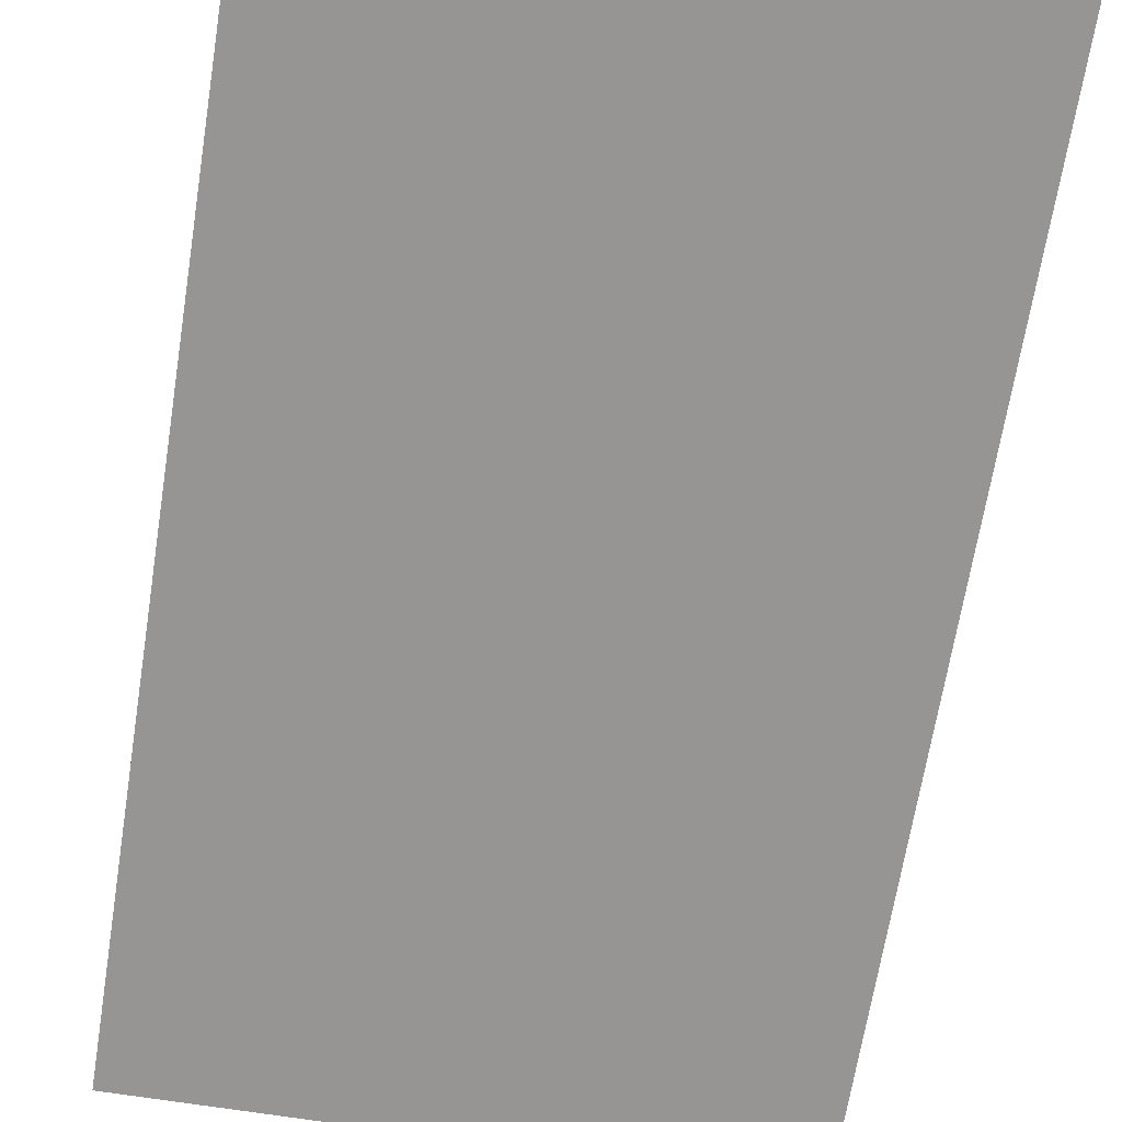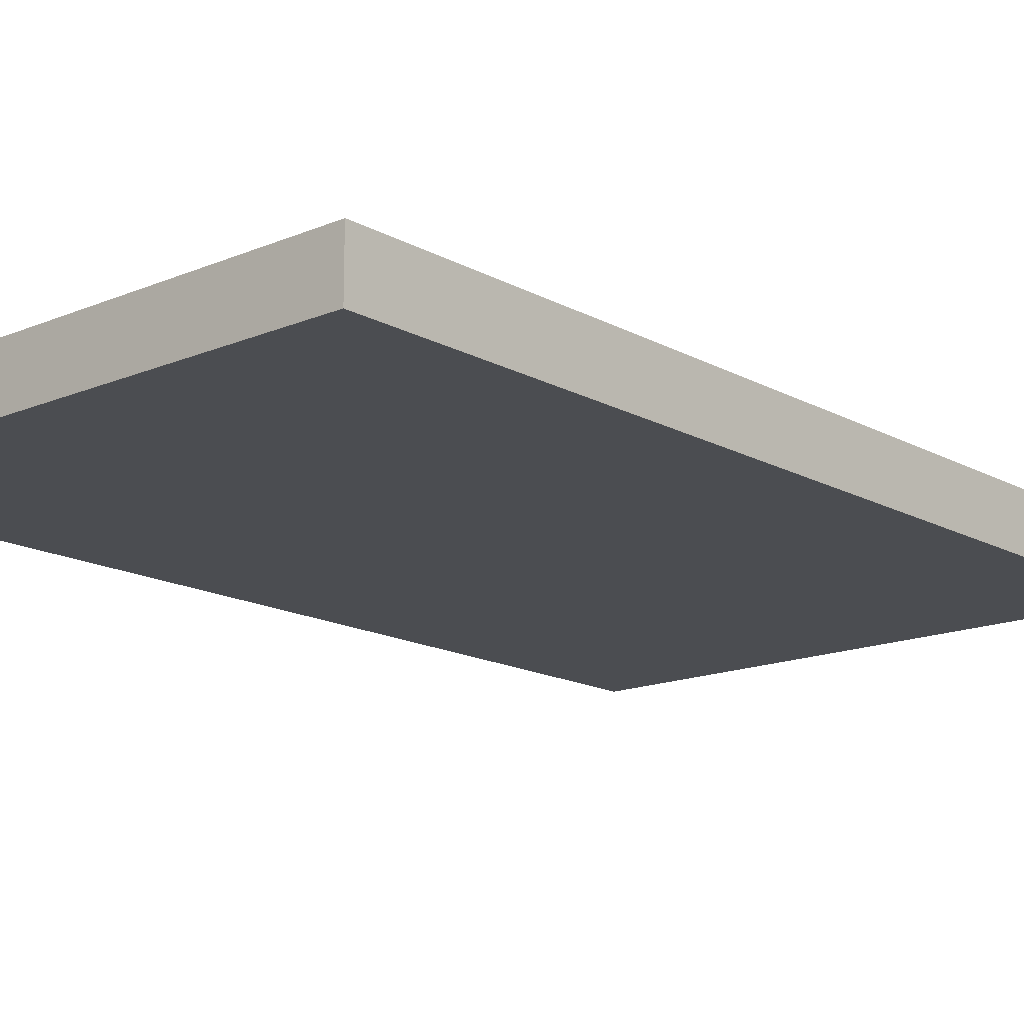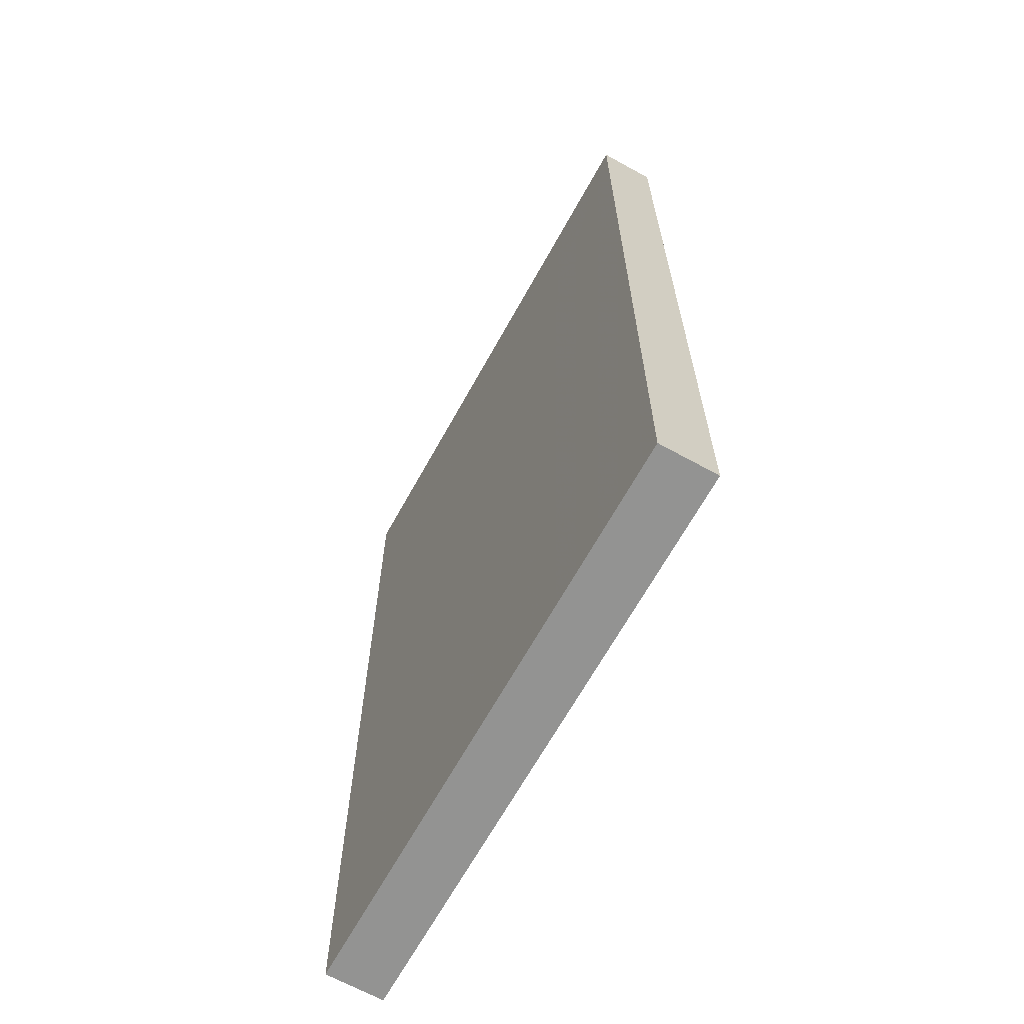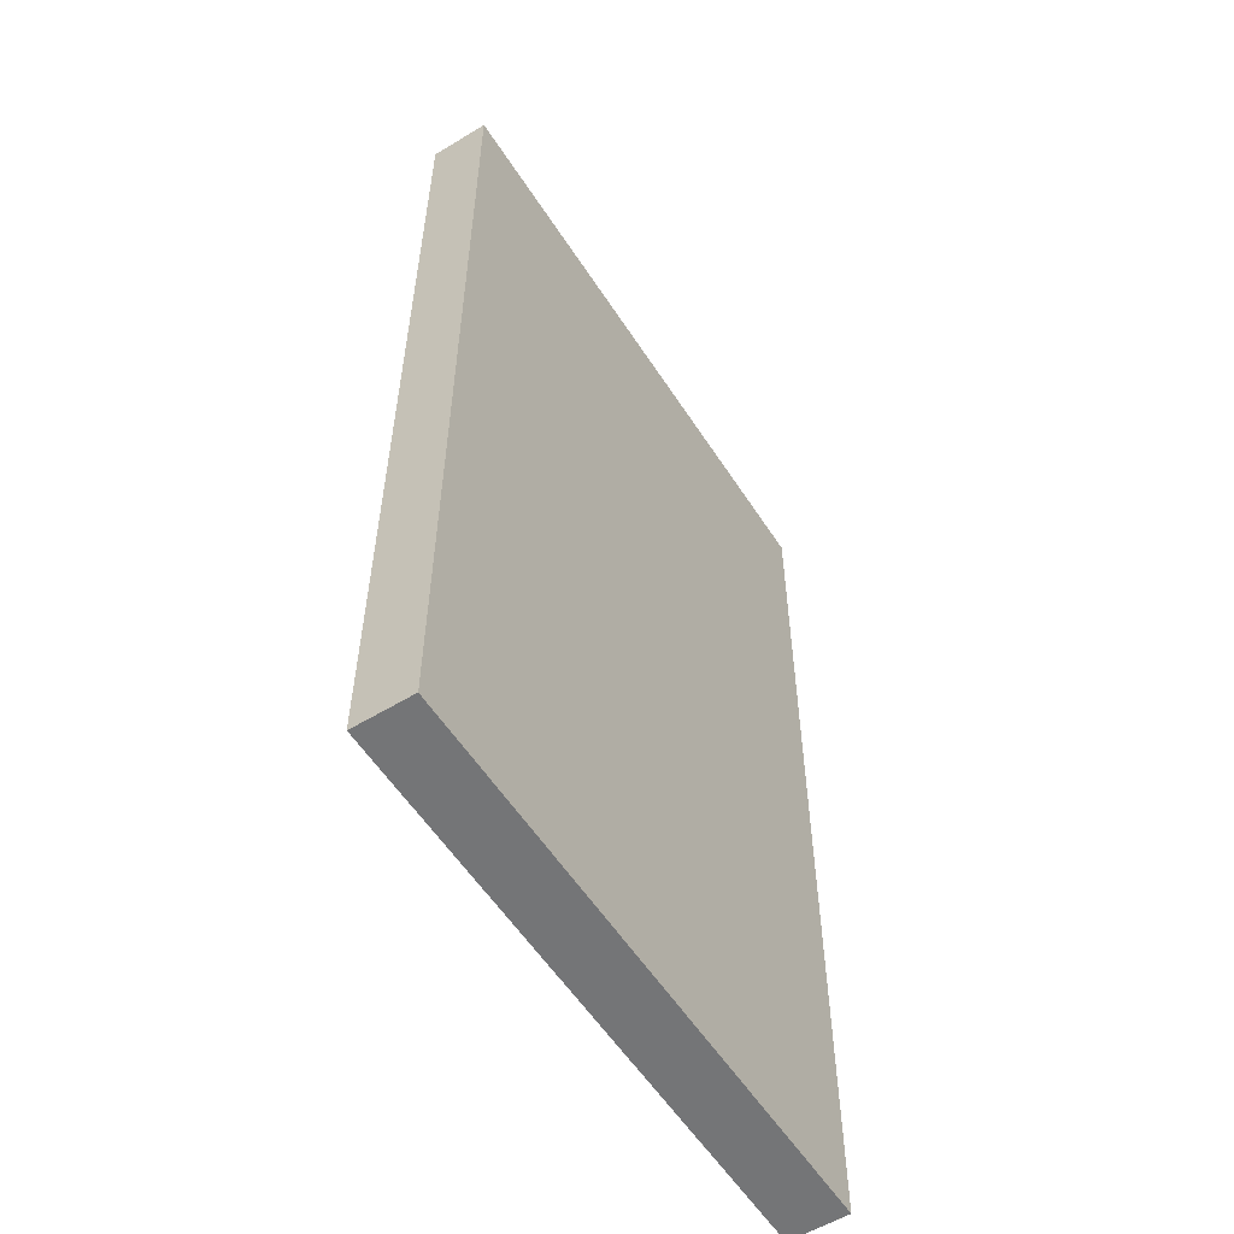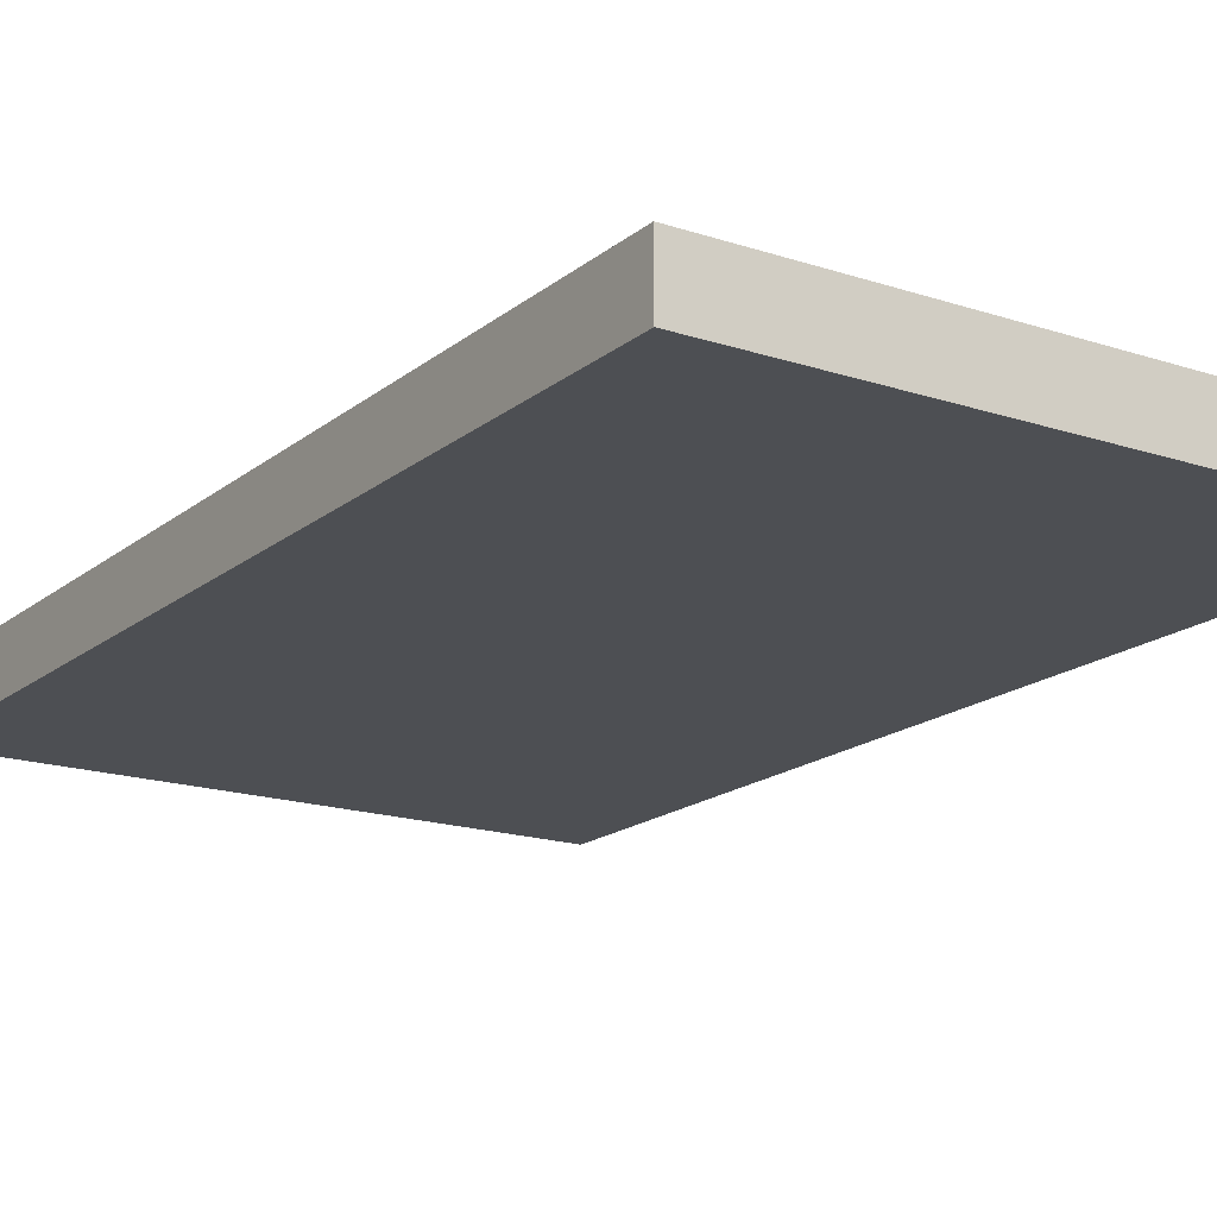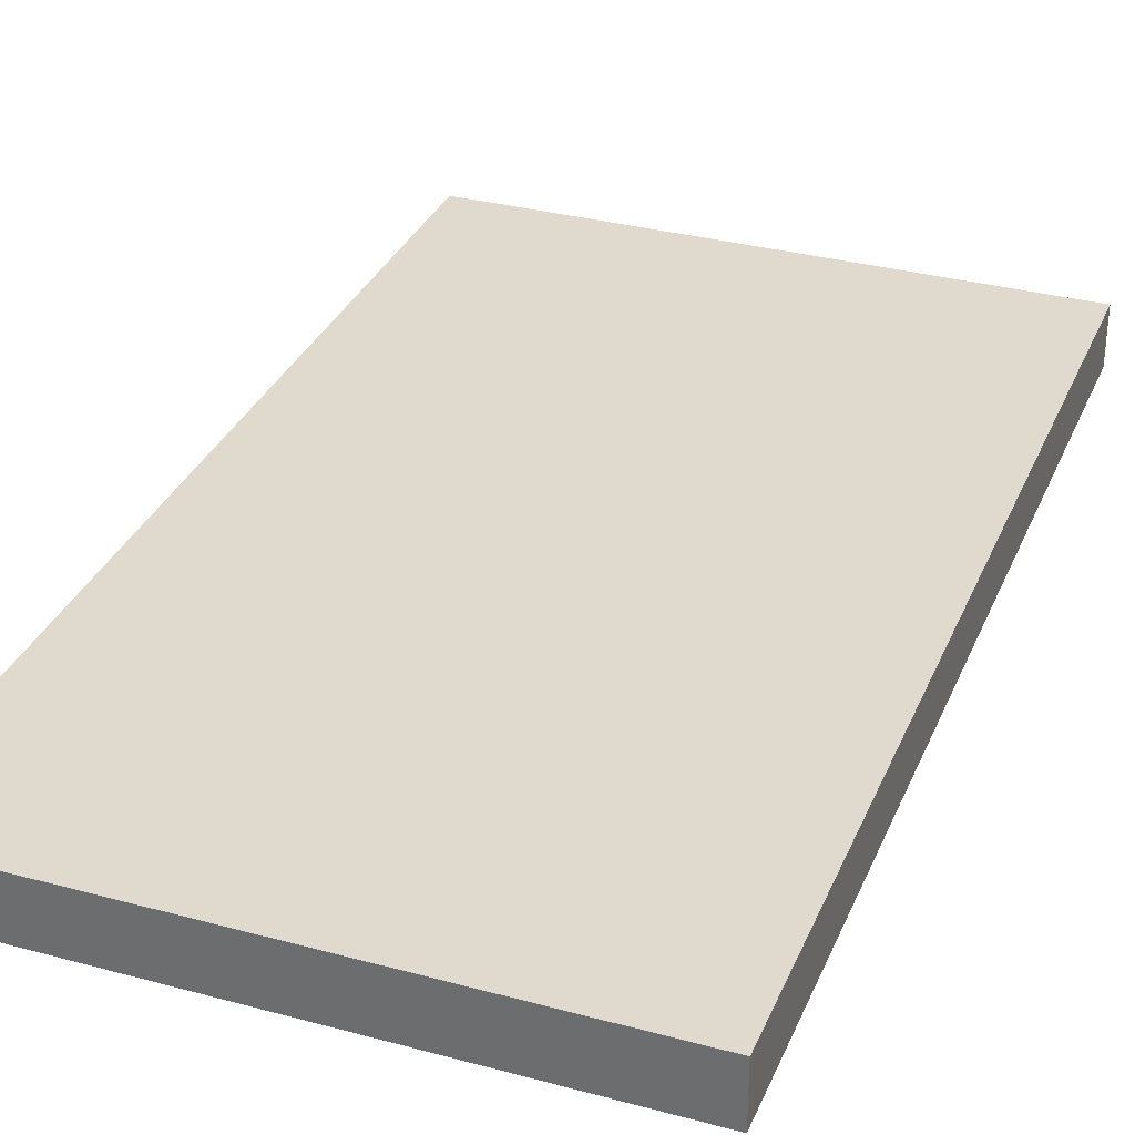
<metadata>
{"format":"obj","ext":"obj","renderer":"f3d","projection":"perspective","resolution":1024,"background":"white","views":[{"elev":-67.6,"azim":-9.1,"up":"+Z"},{"elev":-15.7,"azim":-138.7,"up":"+Z"},{"elev":-66.7,"azim":-119.0,"up":"+Y"},{"elev":-56.5,"azim":122.4,"up":"+Y"},{"elev":-17.5,"azim":-33.3,"up":"+Z"},{"elev":32.6,"azim":-159.5,"up":"+Z"}]}
</metadata>
<code>
v 0 0 0
v 30 0 0
v 30 50 0
v 0 50 0
v 0 0 -3
v 30 0 -3
v 30 50 -3
v 0 50 -3
f 1 2 3
f 1 3 4
f 6 5 8
f 6 8 7
f 4 3 7
f 4 7 8
f 5 6 2
f 5 2 1
f 5 1 4
f 5 4 8
f 2 6 7
f 2 7 3

</code>
